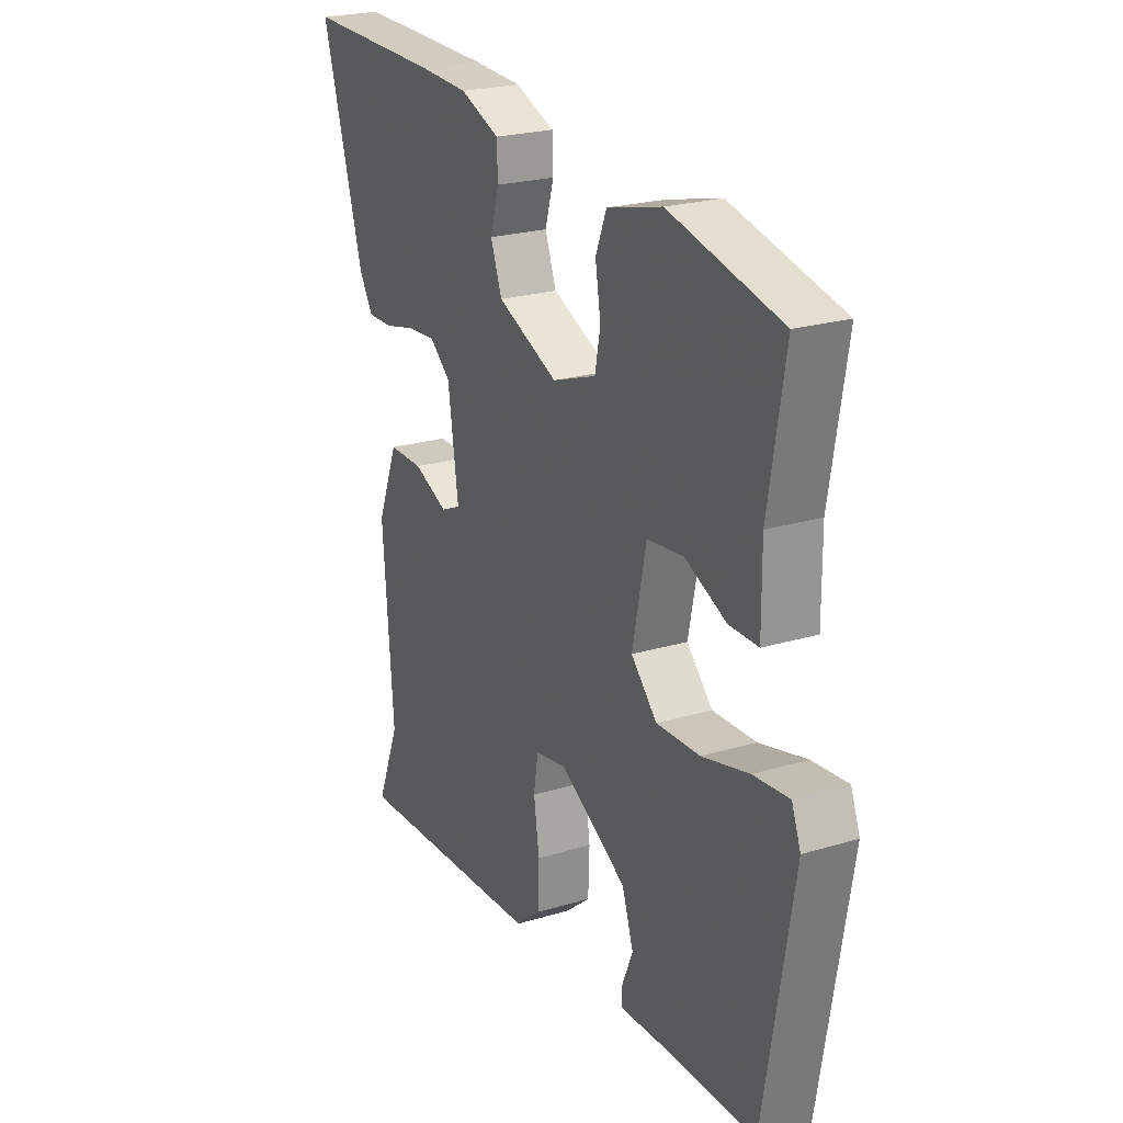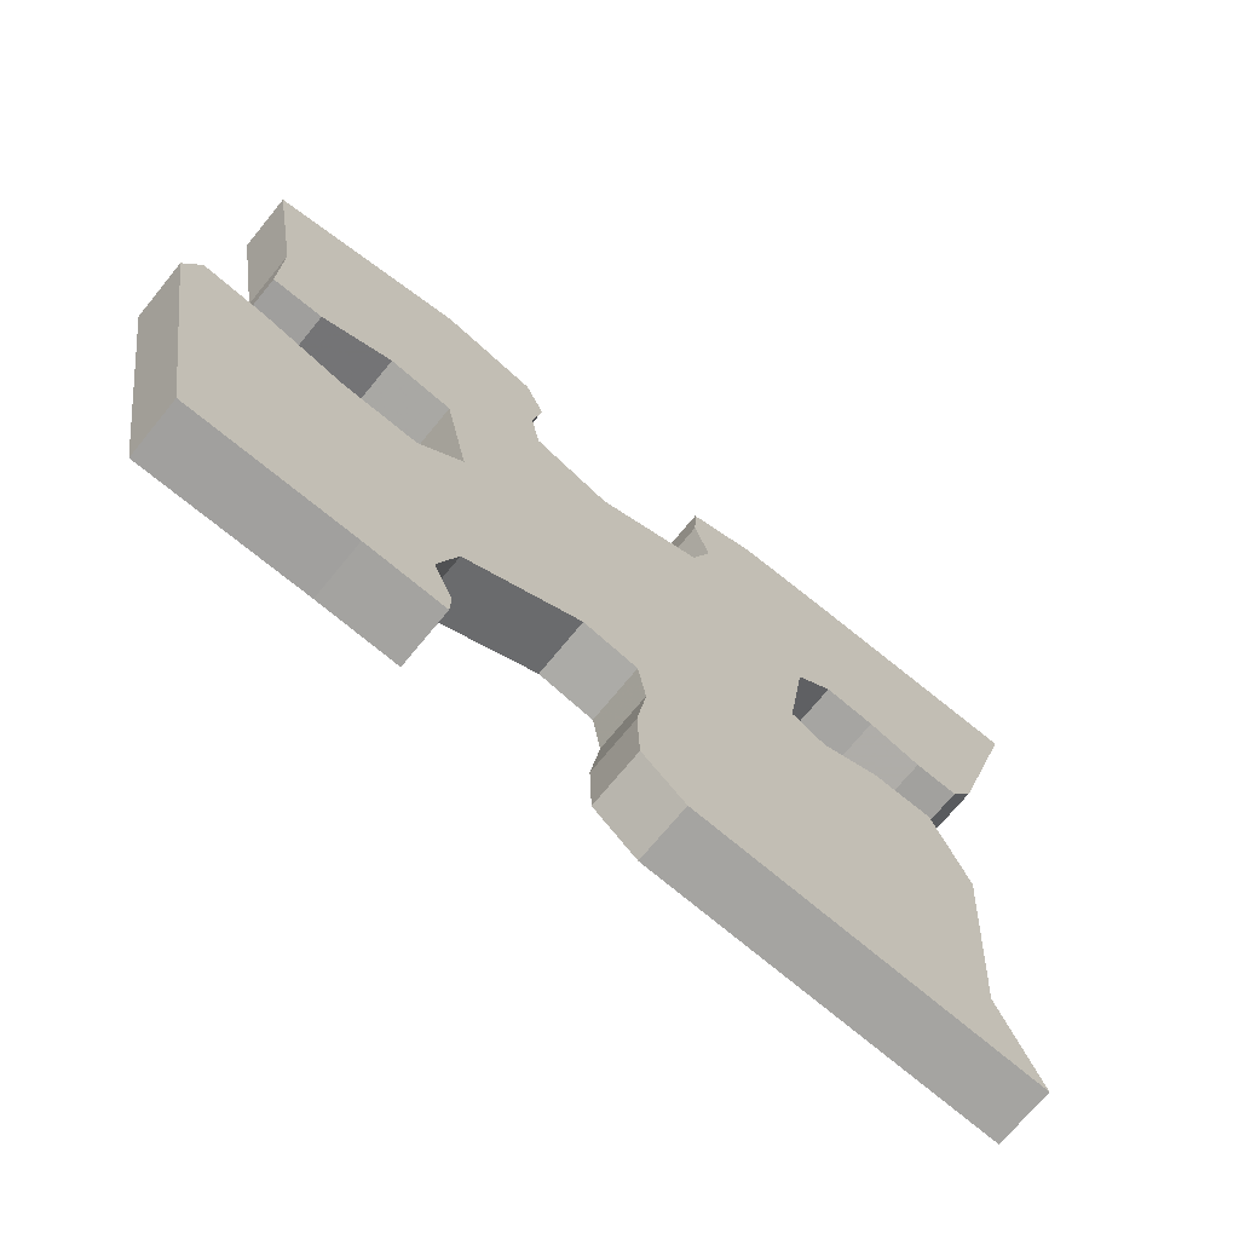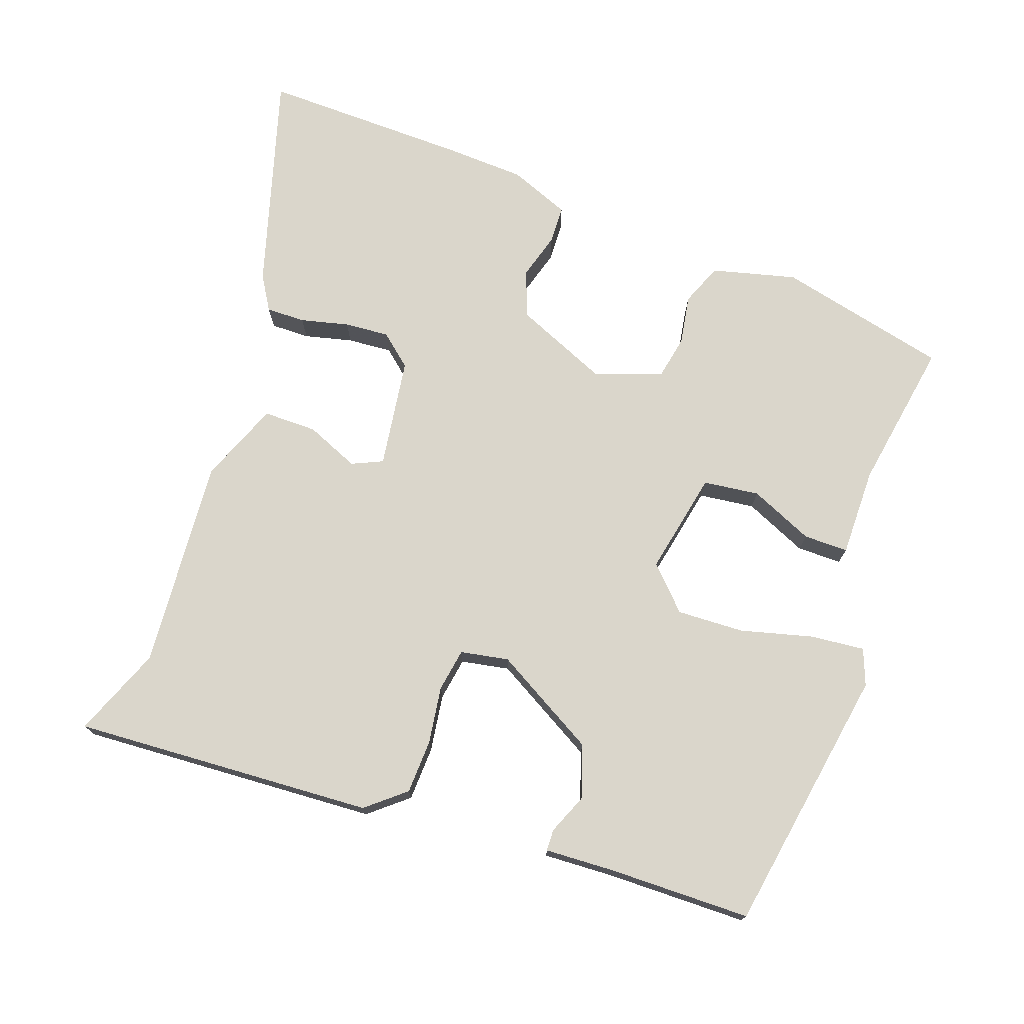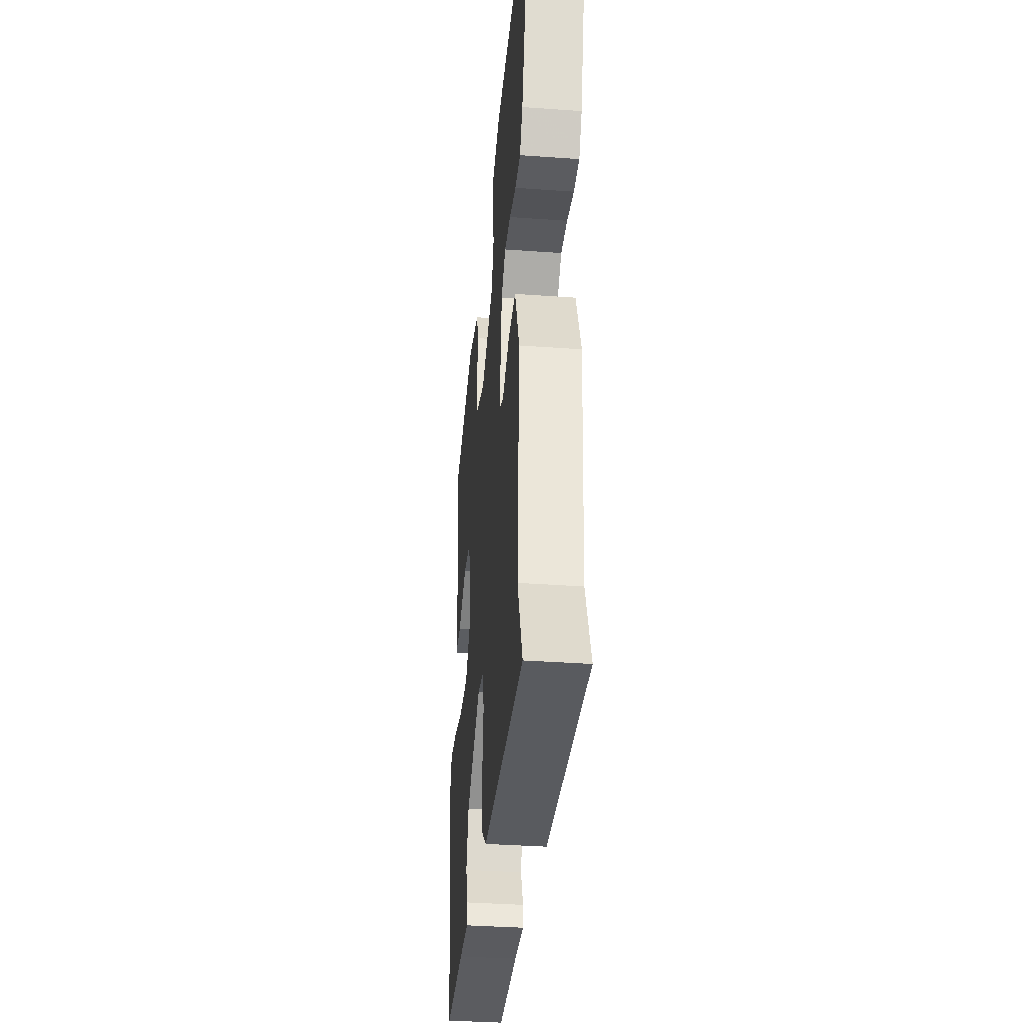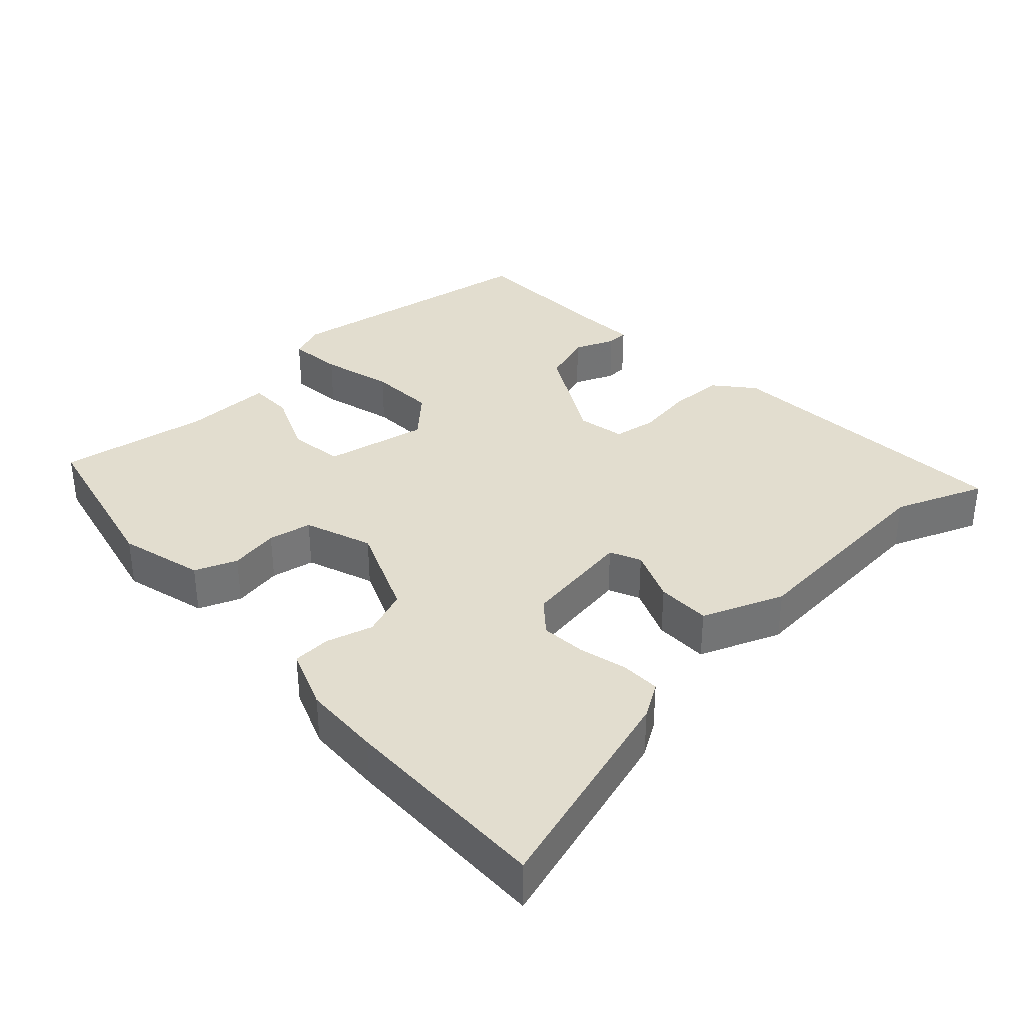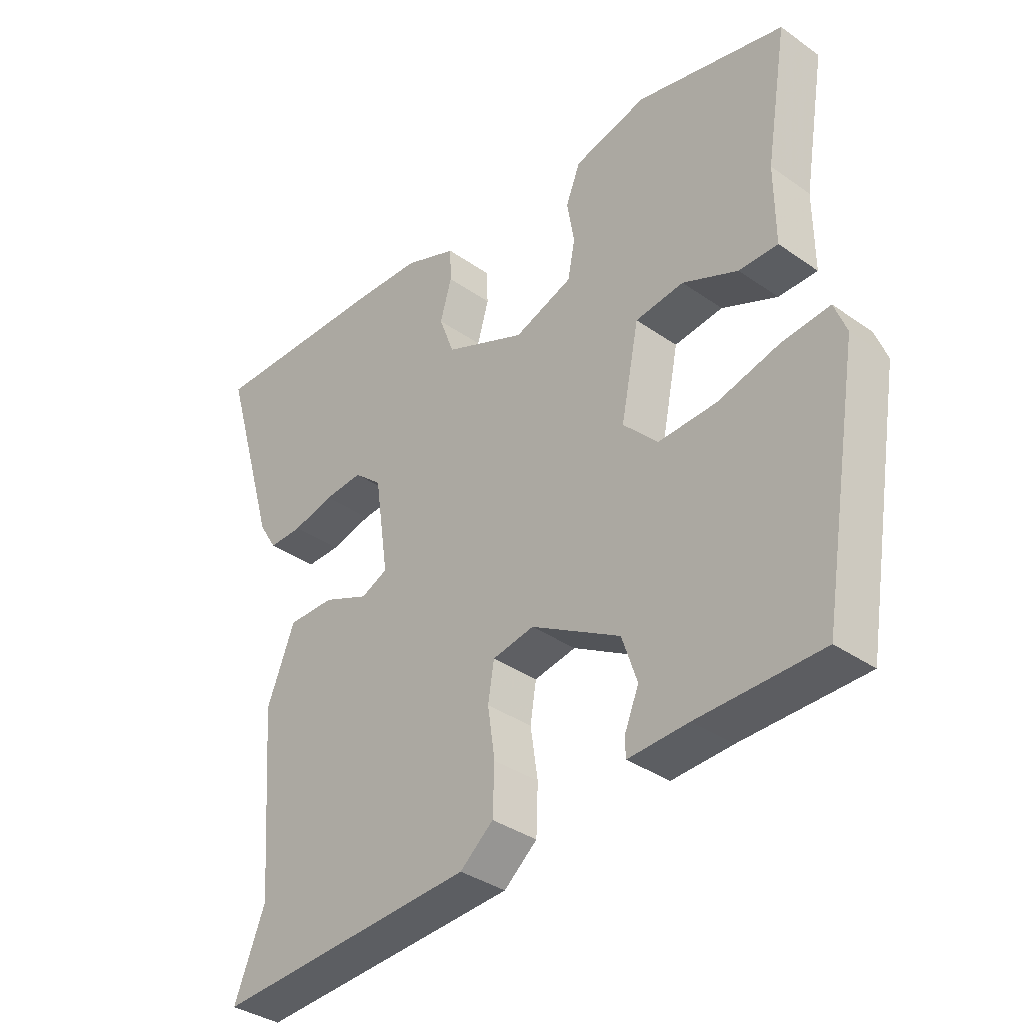
<metadata>
{"format":"obj","ext":"obj","renderer":"f3d","projection":"perspective","resolution":1024,"background":"white","views":[{"elev":23.2,"azim":-117.1,"up":"+Z"},{"elev":-71.4,"azim":-39.3,"up":"+Z"},{"elev":74.0,"azim":-160.3,"up":"+Y"},{"elev":-36.1,"azim":84.6,"up":"+Z"},{"elev":34.9,"azim":46.9,"up":"+Y"},{"elev":-36.0,"azim":-132.6,"up":"+Z"}]}
</metadata>
<code>
v 0.476 0.07 -0.44
v 0.527 0.07 -0.568
v 0.095 0.07 -0.542
v 0.04 0.07 -0.496
v 0.037 0.07 -0.418
v 0.049 0.07 -0.336
v 0.039 0.07 -0.274
v -0.03 0.07 -0.261
v -0.178 0.07 -0.345
v -0.203 0.07 -0.42
v -0.179 0.07 -0.478
v -0.18 0.07 -0.509
v -0.279 0.07 -0.504
v -0.483 0.07 -0.501
v -0.547 0.07 -0.118
v -0.527 0.07 -0.066
v -0.449 0.07 -0.074
v -0.346 0.07 -0.101
v -0.25 0.07 -0.105
v -0.193 0.07 -0.046
v -0.223 0.07 0.102
v -0.303 0.07 0.112
v -0.394 0.07 0.072
v -0.458 0.07 0.072
v -0.457 0.07 0.199
v -0.493 0.07 0.415
v -0.248 0.07 0.472
v -0.127 0.07 0.441
v -0.103 0.07 0.381
v -0.115 0.07 0.31
v -0.103 0.07 0.248
v -0.006 0.07 0.213
v 0.128 0.07 0.27
v 0.153 0.07 0.337
v 0.134 0.07 0.403
v 0.136 0.07 0.458
v 0.223 0.07 0.492
v 0.334 0.07 0.497
v 0.636 0.07 0.502
v 0.544 0.07 0.19
v 0.514 0.07 0.141
v 0.458 0.07 0.142
v 0.389 0.07 0.159
v 0.325 0.07 0.164
v 0.279 0.07 0.125
v 0.256 0.07 -0.033
v 0.3 0.07 -0.053
v 0.376 0.07 -0.021
v 0.453 0.07 -0.021
v 0.499 0.07 -0.137
v 0.476 0 -0.44
v 0.527 0 -0.568
v 0.095 0 -0.542
v 0.04 0 -0.496
v 0.037 0 -0.418
v 0.049 0 -0.336
v 0.039 0 -0.274
v -0.03 0 -0.261
v -0.178 0 -0.345
v -0.203 0 -0.42
v -0.179 0 -0.478
v -0.18 0 -0.509
v -0.279 0 -0.504
v -0.483 0 -0.501
v -0.547 0 -0.118
v -0.527 0 -0.066
v -0.449 0 -0.074
v -0.346 0 -0.101
v -0.25 0 -0.105
v -0.193 0 -0.046
v -0.223 0 0.102
v -0.303 0 0.112
v -0.394 0 0.072
v -0.458 0 0.072
v -0.457 0 0.199
v -0.493 0 0.415
v -0.248 0 0.472
v -0.127 0 0.441
v -0.103 0 0.381
v -0.115 0 0.31
v -0.103 0 0.248
v -0.006 0 0.213
v 0.128 0 0.27
v 0.153 0 0.337
v 0.134 0 0.403
v 0.136 0 0.458
v 0.223 0 0.492
v 0.334 0 0.497
v 0.636 0 0.502
v 0.544 0 0.19
v 0.514 0 0.141
v 0.458 0 0.142
v 0.389 0 0.159
v 0.325 0 0.164
v 0.279 0 0.125
v 0.256 0 -0.033
v 0.3 0 -0.053
v 0.376 0 -0.021
v 0.453 0 -0.021
v 0.499 0 -0.137
f 49 50 1
f 48 49 1
f 47 48 1
f 4 5 6
f 3 4 6
f 2 3 6
f 1 2 6
f 47 1 6
f 46 47 6
f 45 46 6 7
f 41 42 43
f 40 41 43
f 39 40 43
f 38 39 43
f 37 38 43
f 36 37 43
f 35 36 43
f 34 35 43
f 33 34 43 44
f 32 33 44 45
f 28 29 30
f 27 28 30
f 26 27 30
f 25 26 30
f 25 30 31
f 24 25 31
f 23 24 31
f 22 23 31
f 21 22 31 32
f 16 17 18
f 15 16 18
f 14 15 18
f 13 14 18
f 12 13 18
f 11 12 18
f 10 11 18
f 9 10 18 19
f 8 9 19 20
f 21 32 45
f 20 21 45
f 8 20 45
f 7 8 45
f 51 100 99
f 51 99 98
f 51 98 97
f 56 55 54
f 56 54 53
f 56 53 52
f 56 52 51
f 56 51 97
f 56 97 96
f 57 56 96 95
f 93 92 91
f 93 91 90
f 93 90 89
f 93 89 88
f 93 88 87
f 93 87 86
f 93 86 85
f 93 85 84
f 94 93 84 83
f 95 94 83 82
f 80 79 78
f 80 78 77
f 80 77 76
f 80 76 75
f 81 80 75
f 81 75 74
f 81 74 73
f 81 73 72
f 82 81 72 71
f 68 67 66
f 68 66 65
f 68 65 64
f 68 64 63
f 68 63 62
f 68 62 61
f 68 61 60
f 69 68 60 59
f 70 69 59 58
f 95 82 71
f 95 71 70
f 95 70 58
f 95 58 57
f 1 51 52 2
f 2 52 53 3
f 3 53 54 4
f 4 54 55 5
f 5 55 56 6
f 6 56 57 7
f 7 57 58 8
f 8 58 59 9
f 9 59 60 10
f 10 60 61 11
f 11 61 62 12
f 12 62 63 13
f 13 63 64 14
f 14 64 65 15
f 15 65 66 16
f 16 66 67 17
f 17 67 68 18
f 18 68 69 19
f 19 69 70 20
f 20 70 71 21
f 21 71 72 22
f 22 72 73 23
f 23 73 74 24
f 24 74 75 25
f 25 75 76 26
f 26 76 77 27
f 27 77 78 28
f 28 78 79 29
f 29 79 80 30
f 30 80 81 31
f 31 81 82 32
f 32 82 83 33
f 33 83 84 34
f 34 84 85 35
f 35 85 86 36
f 36 86 87 37
f 37 87 88 38
f 38 88 89 39
f 39 89 90 40
f 40 90 91 41
f 41 91 92 42
f 42 92 93 43
f 43 93 94 44
f 44 94 95 45
f 45 95 96 46
f 46 96 97 47
f 47 97 98 48
f 48 98 99 49
f 49 99 100 50
f 50 100 51 1

</code>
